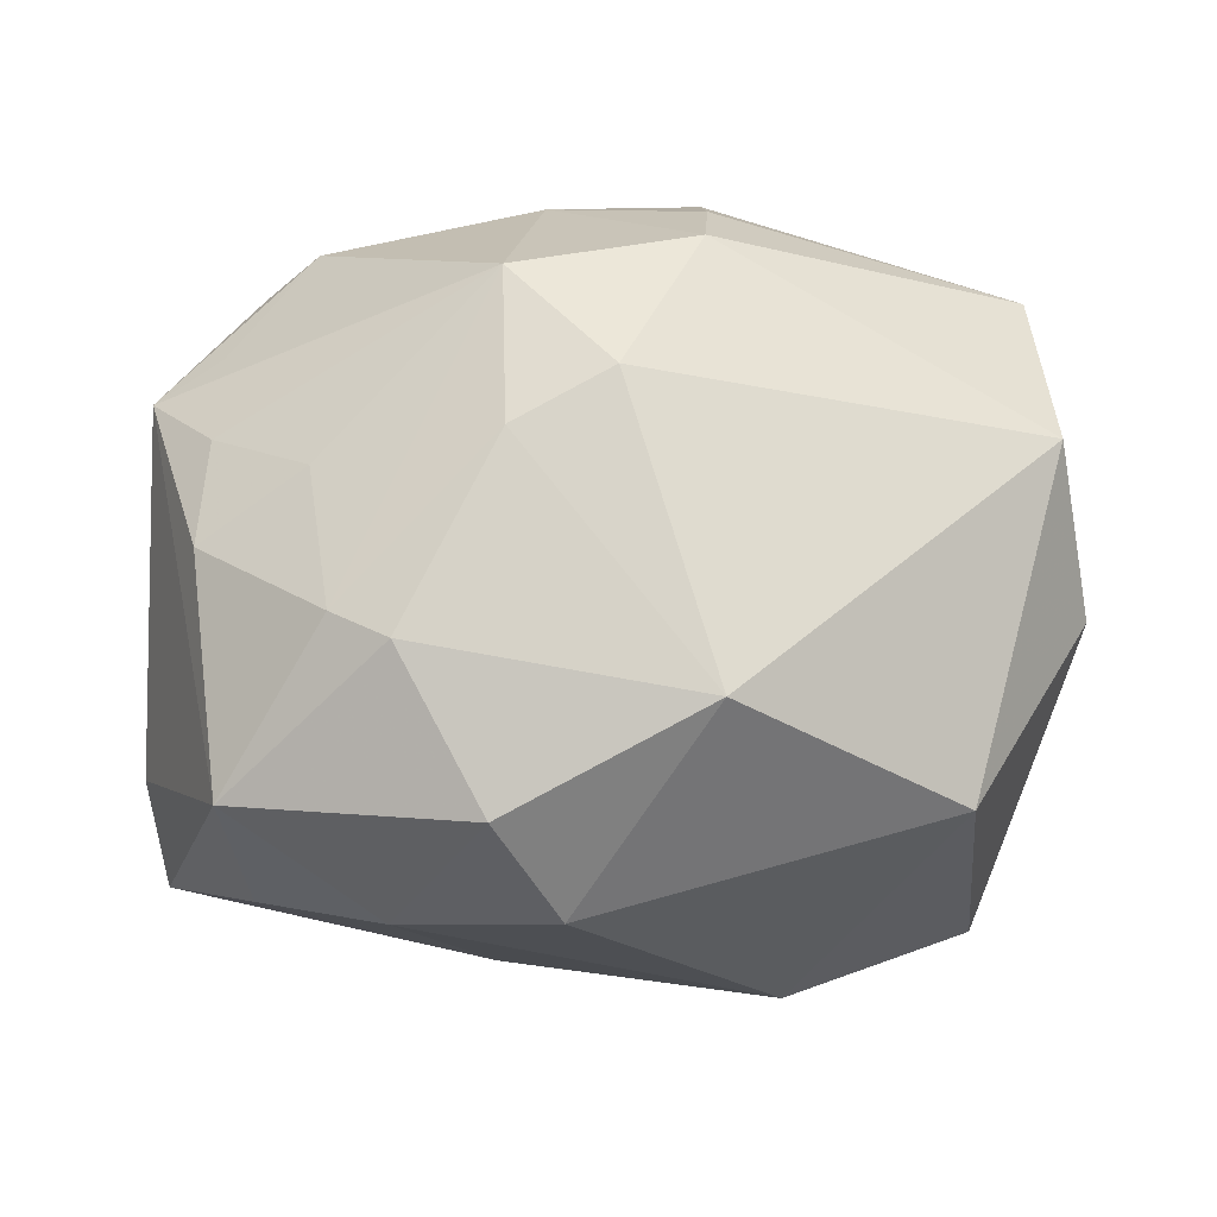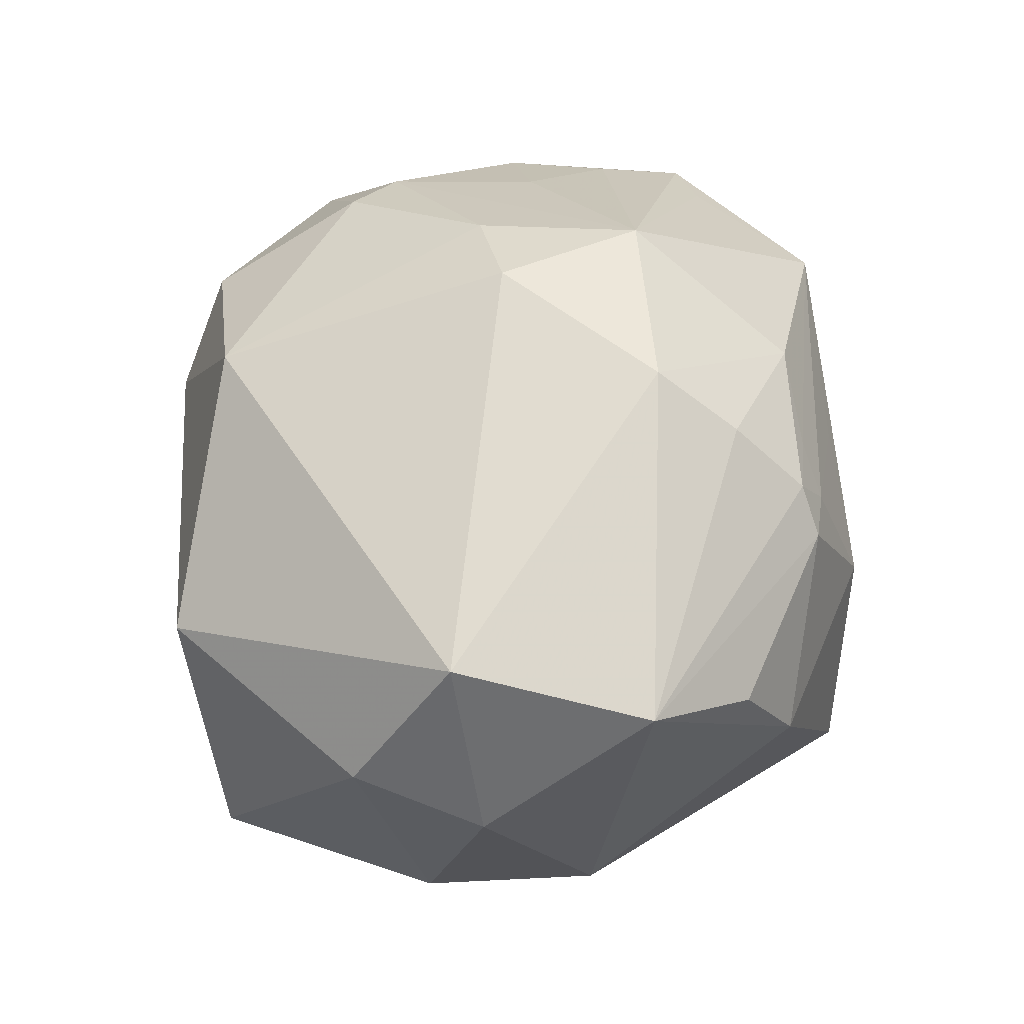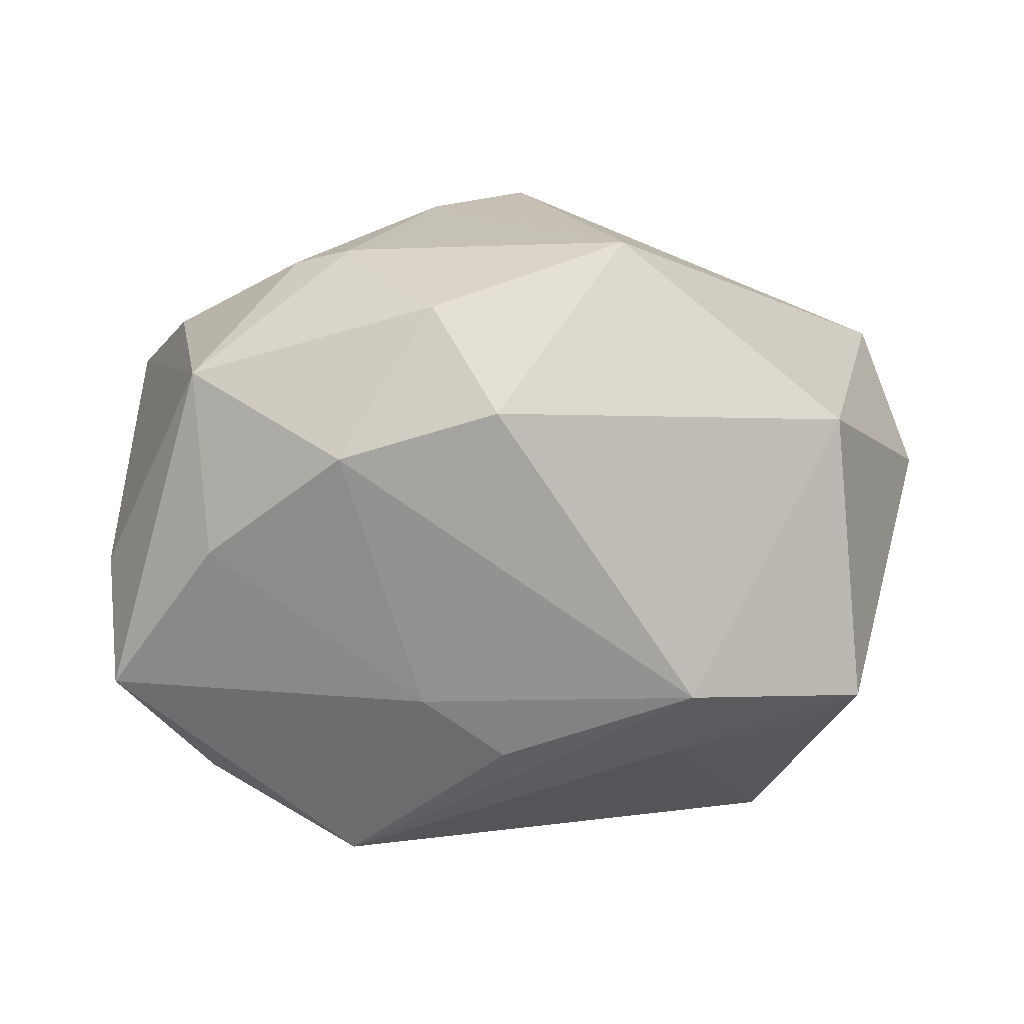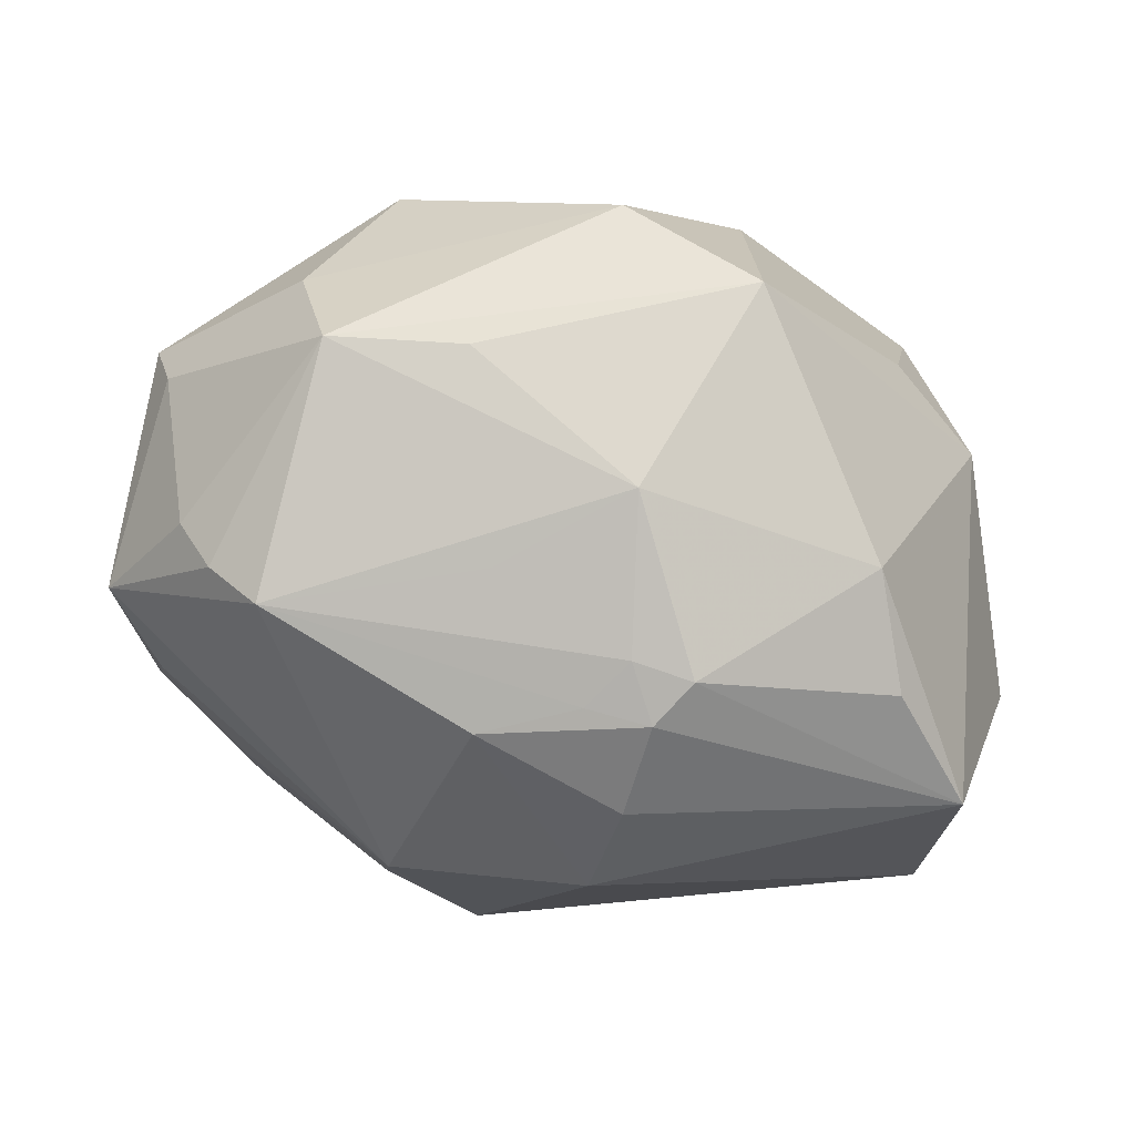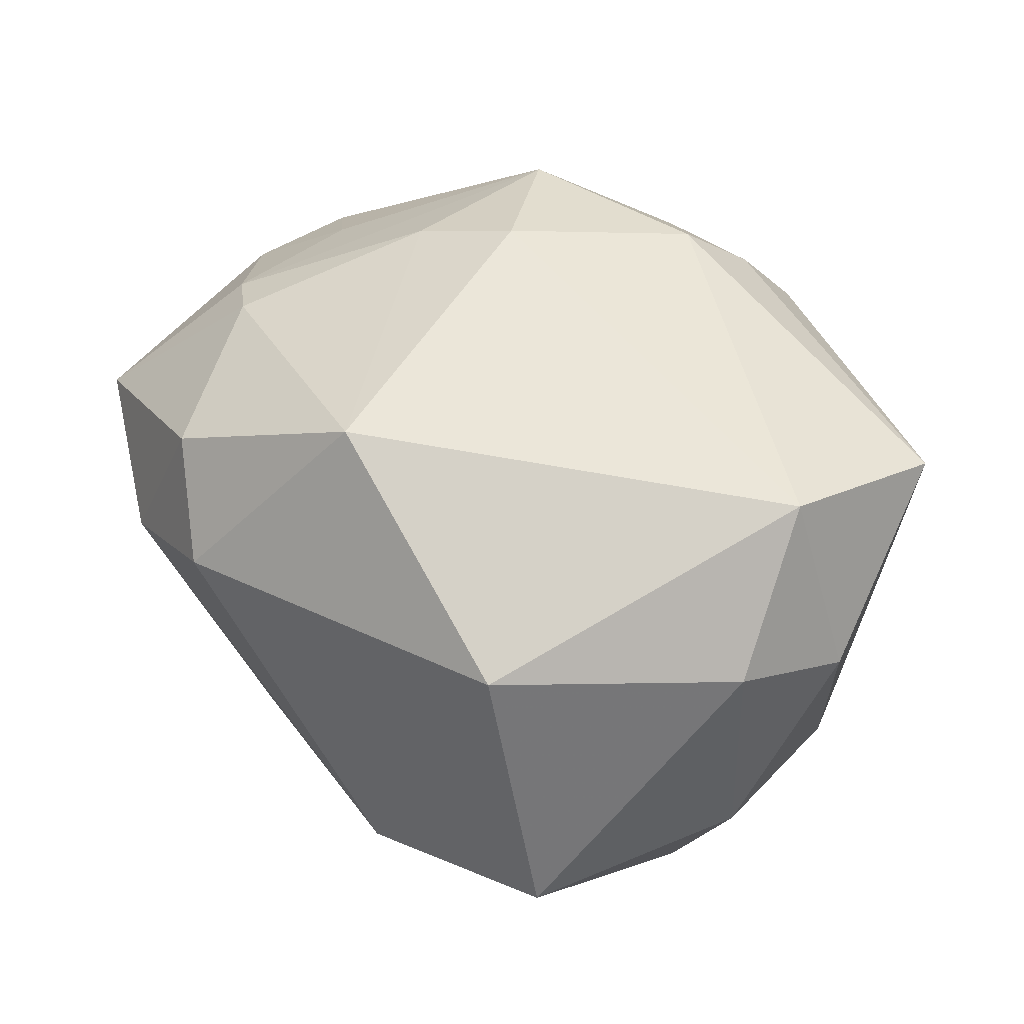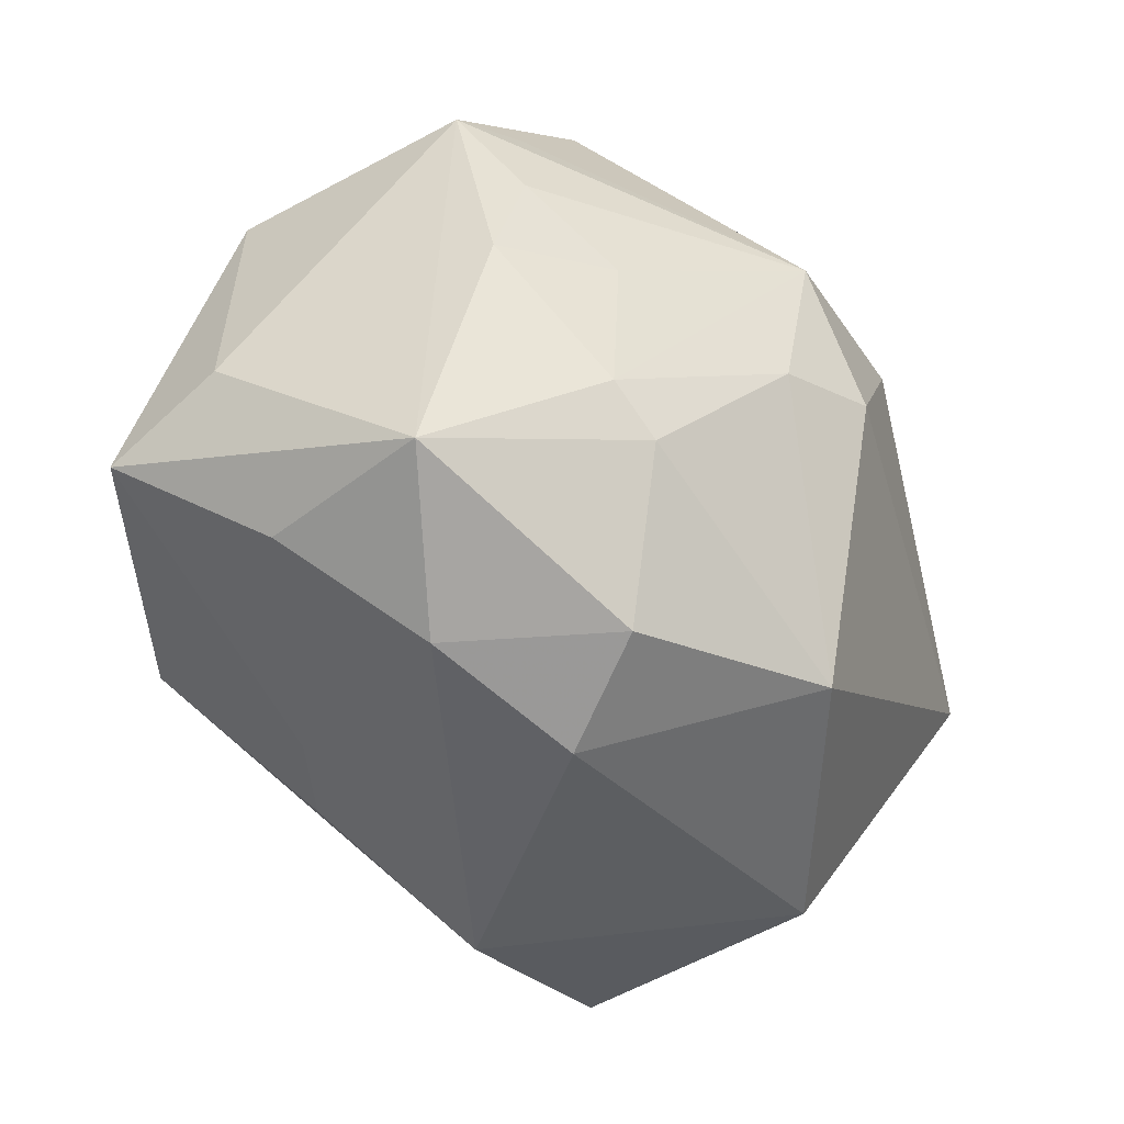
<metadata>
{"format":"obj","ext":"obj","renderer":"f3d","projection":"perspective","resolution":1024,"background":"white","views":[{"elev":53.7,"azim":-8.1,"up":"+Z"},{"elev":46.6,"azim":95.1,"up":"+Z"},{"elev":-1.9,"azim":-11.4,"up":"+Z"},{"elev":73.7,"azim":15.2,"up":"+Y"},{"elev":34.1,"azim":43.6,"up":"+Z"},{"elev":-47.3,"azim":-52.8,"up":"+Y"}]}
</metadata>
<code>
v 0.01258 0.02226 0.02688
v -0.04099 0.014 -0.005802
v -0.03538 -0.003675 0.01994
v 0.007265 0.02918 0.02028
v 0.0249 -0.02372 -0.02225
v -0.04259 -0.01391 -0.01734
v -0.01817 -0.01053 -0.03465
v -0.03153 0.01724 0.01972
v -0.02263 0.01875 -0.02478
v -0.003233 0.03265 0.01139
v 0.01023 0.03145 0.01581
v -0.03581 -0.02495 0.01261
v 0.02679 -0.002933 -0.03153
v -0.03831 0.01825 -0.002207
v 0.01276 0.03553 -0.01865
v 0.03687 -0.006001 -0.01827
v 0.04385 0.0004739 0.002143
v 0.001183 -0.001585 0.03517
v -0.0275 0.02617 -0.01184
v 0.01178 -0.03267 -0.01865
v -0.02488 -0.0009242 0.02578
v 0.04177 -0.01224 0.005774
v 0.03321 0.02497 0.0111
v -0.001368 0.02691 0.02444
v -0.008398 -0.03756 0.00817
v -0.01987 -0.01962 0.0257
v -0.03828 0.01471 0.01745
v -0.043 -0.009997 -0.005046
v -0.001199 0.03085 -0.02445
v 0.03515 0.01064 -0.01718
v -0.01334 -0.02486 -0.01915
v -0.01011 0.03535 -0.006575
v -0.03412 -0.02419 -0.004678
v 0.01583 0.03113 0.01614
v 0.005772 -0.02914 0.02588
v 0.01197 -0.02487 -0.02421
v -0.006874 0.01111 0.0348
v -0.03309 0.006492 0.02159
v 0.02705 -0.03185 0.008543
v -0.0227 -0.03313 0.003962
v 0.0263 0.01365 -0.02297
v 0.03011 -0.02824 -0.0187
v -0.008633 -0.004738 0.03282
v -0.02471 -0.0156 0.0249
v -0.03151 0.02485 0.01251
v -0.03224 -0.007163 -0.02626
v -0.02744 0.02703 0.0162
v -0.02211 0.0294 0.01888
v -0.005174 -0.02401 -0.02452
v 0.04126 0.01611 0.01693
v 0.02873 0.02967 0.001824
v 0.01102 0.01433 0.03234
v 0.00864 0.01284 -0.03274
v -0.02264 0.03425 -0.004404
v 0.03996 -0.002811 0.02039
v 0.01332 0.02919 0.02034
v -0.01388 -0.03352 0.01854
v 0.007173 0.03619 0.002378
f 43 35 18
f 25 35 57
f 53 7 9
f 9 29 53
f 53 29 15
f 18 35 55
f 22 42 16
f 13 7 53
f 13 16 42
f 30 16 13
f 53 15 13
f 3 38 27
f 2 9 46
f 46 9 7
f 21 38 3
f 3 27 12
f 29 9 19
f 19 9 2
f 7 20 49
f 36 20 7
f 42 20 36
f 7 13 36
f 39 42 22
f 22 55 39
f 39 55 35
f 39 20 42
f 39 35 25
f 25 20 39
f 41 15 30
f 30 13 41
f 41 13 15
f 26 12 57
f 35 43 26
f 26 57 35
f 2 46 6
f 6 46 7
f 25 57 40
f 57 12 40
f 40 20 25
f 30 15 51
f 51 50 30
f 51 15 58
f 17 55 22
f 17 50 55
f 22 16 17
f 17 16 30
f 30 50 17
f 5 13 42
f 42 36 5
f 5 36 13
f 54 48 58
f 54 15 29
f 29 19 54
f 54 19 2
f 3 12 44
f 12 26 44
f 44 21 3
f 44 26 43
f 28 27 2
f 2 6 28
f 28 12 27
f 28 6 12
f 7 49 31
f 31 6 7
f 31 49 20
f 20 40 31
f 12 6 33
f 33 40 12
f 6 31 33
f 33 31 40
f 58 15 32
f 32 54 58
f 15 54 32
f 2 27 14
f 14 54 2
f 45 14 27
f 54 14 45
f 50 51 23
f 8 48 27
f 48 54 47
f 54 45 47
f 27 48 47
f 47 45 27
f 58 48 10
f 10 11 58
f 48 11 10
f 4 11 48
f 56 11 4
f 34 11 56
f 34 23 51
f 34 51 58
f 58 11 34
f 34 56 50
f 50 23 34
f 48 8 37
f 37 43 18
f 37 27 38
f 37 8 27
f 38 21 37
f 37 44 43
f 21 44 37
f 24 4 48
f 48 37 24
f 56 4 24
f 52 37 18
f 52 24 37
f 55 50 52
f 18 55 52
f 50 56 1
f 1 52 50
f 56 24 1
f 24 52 1

</code>
